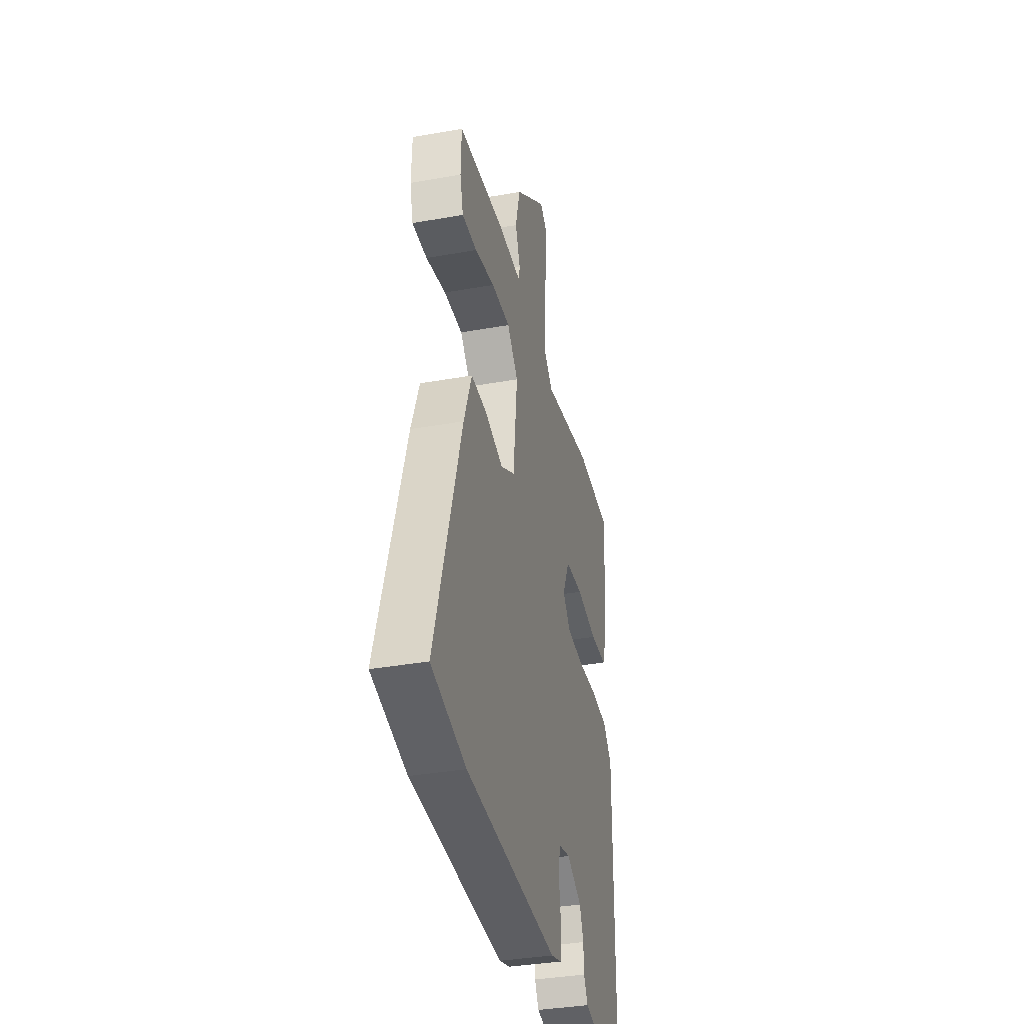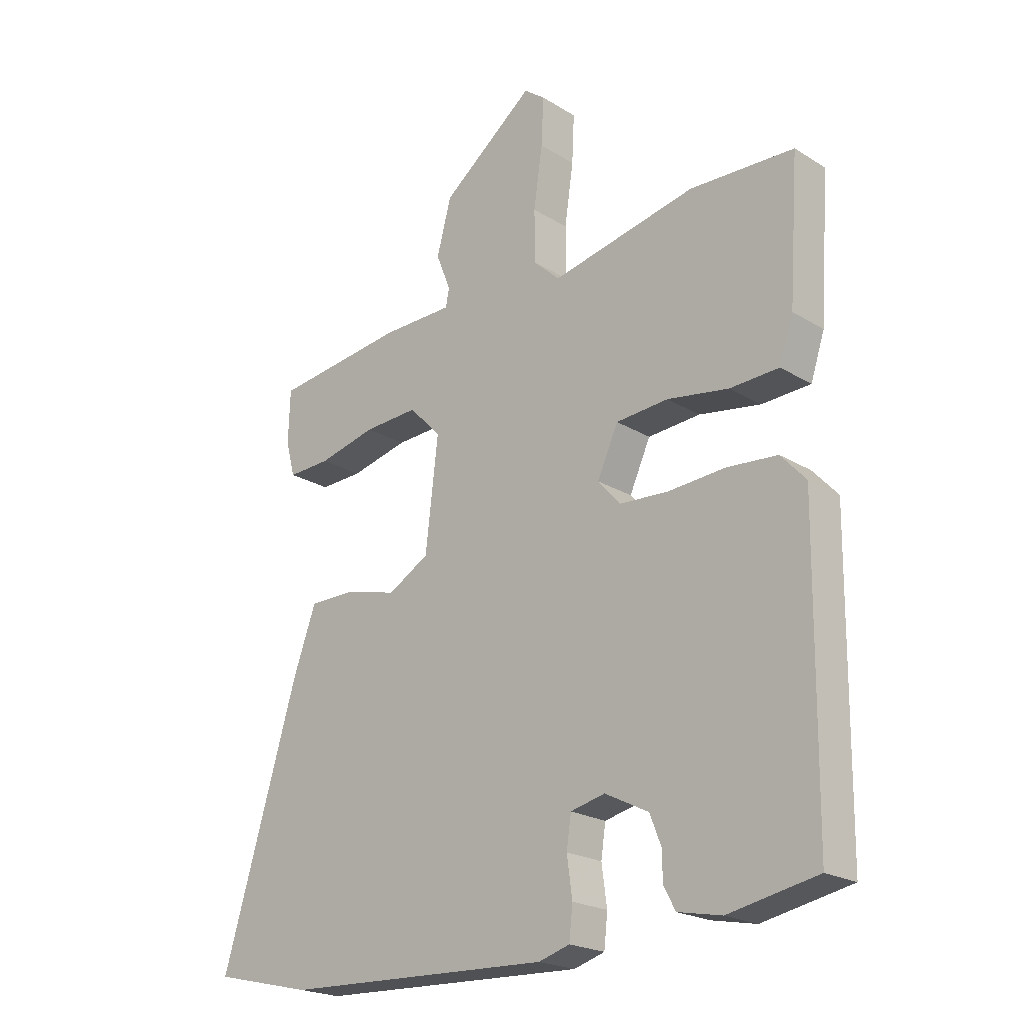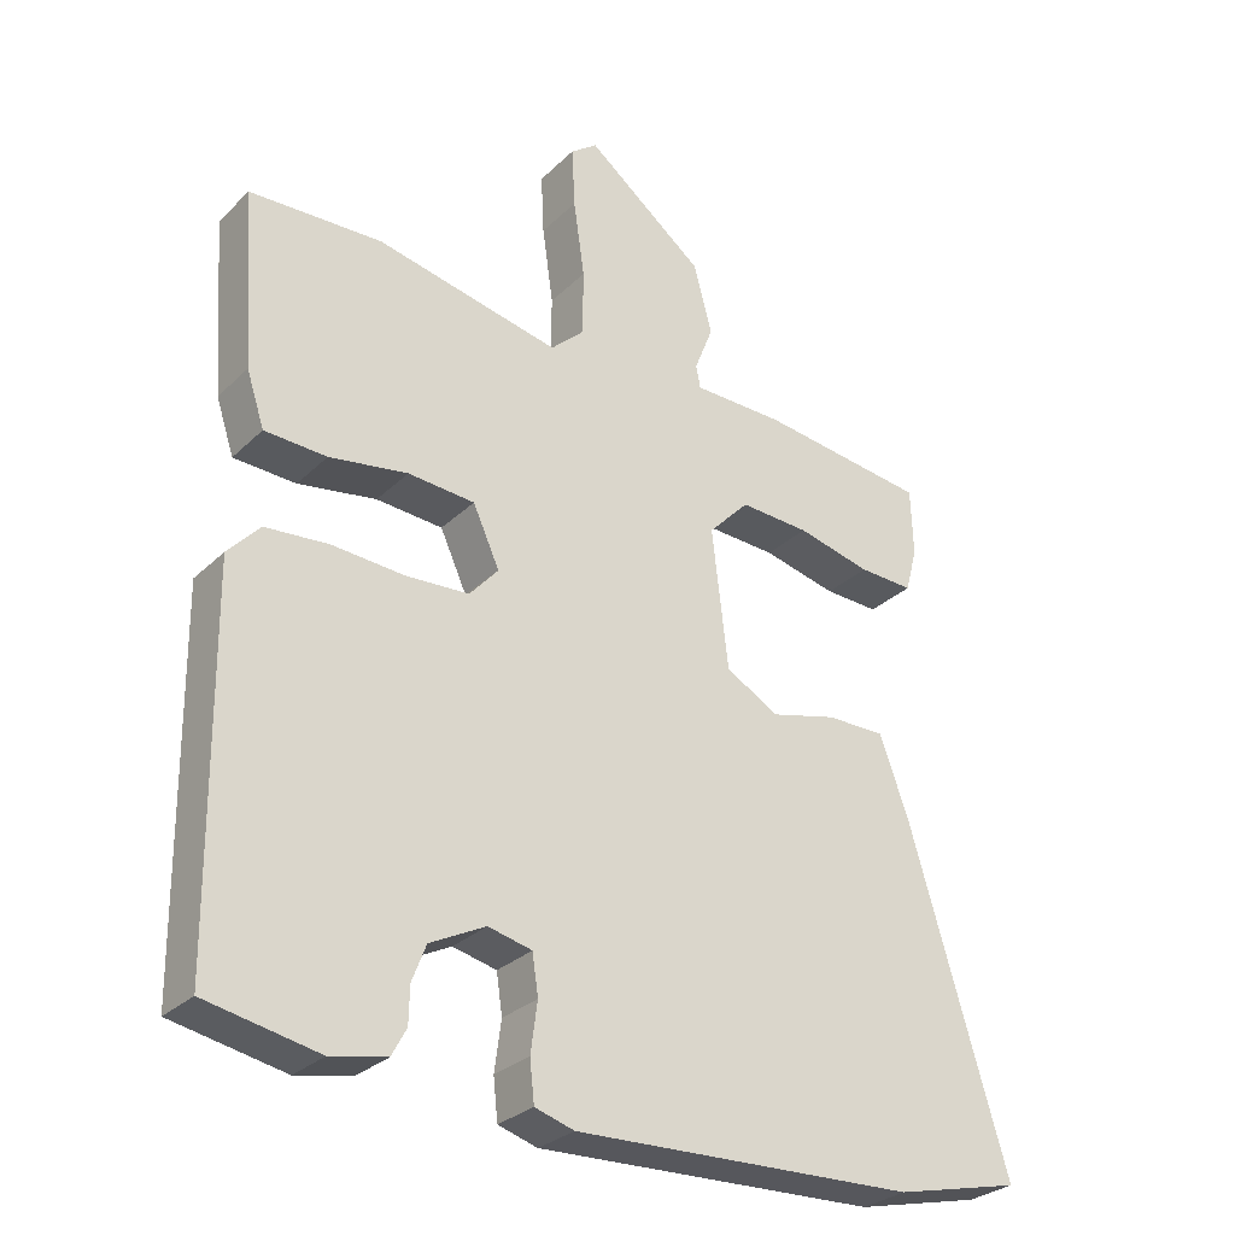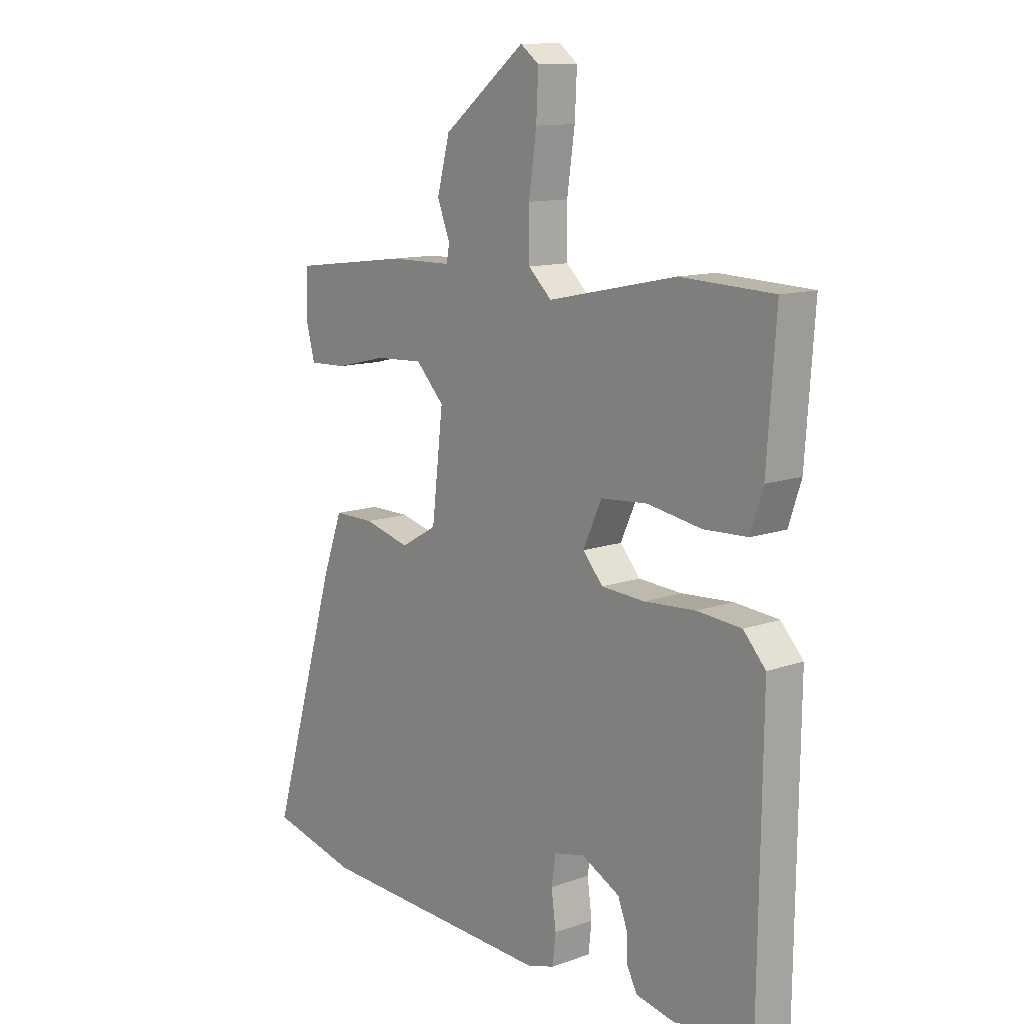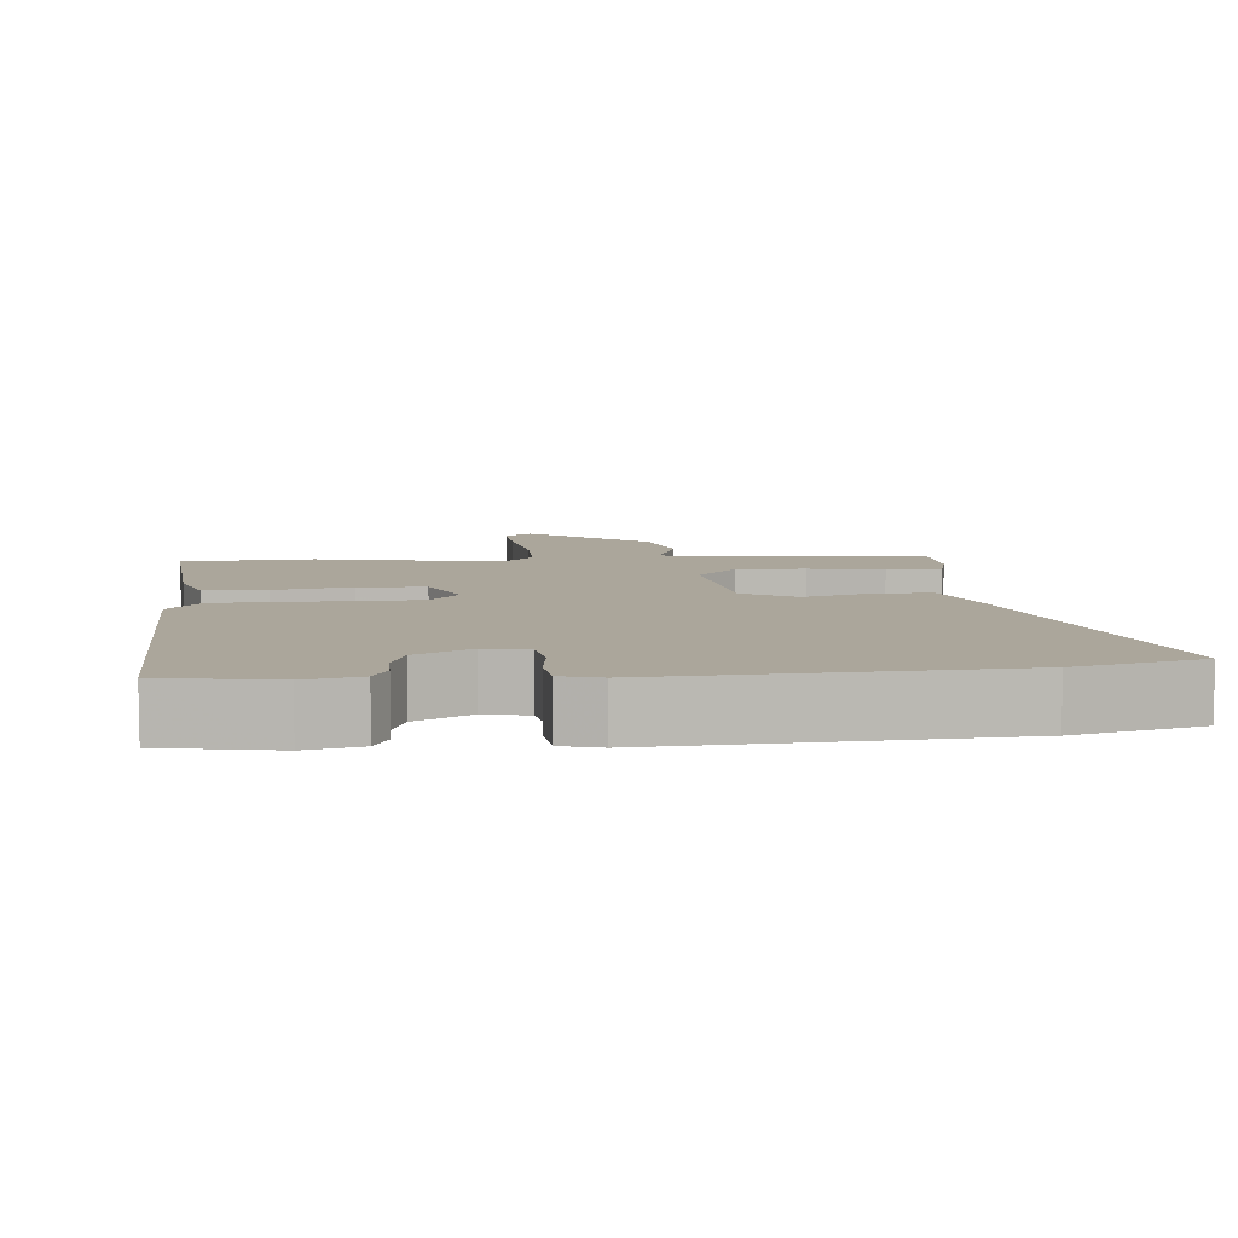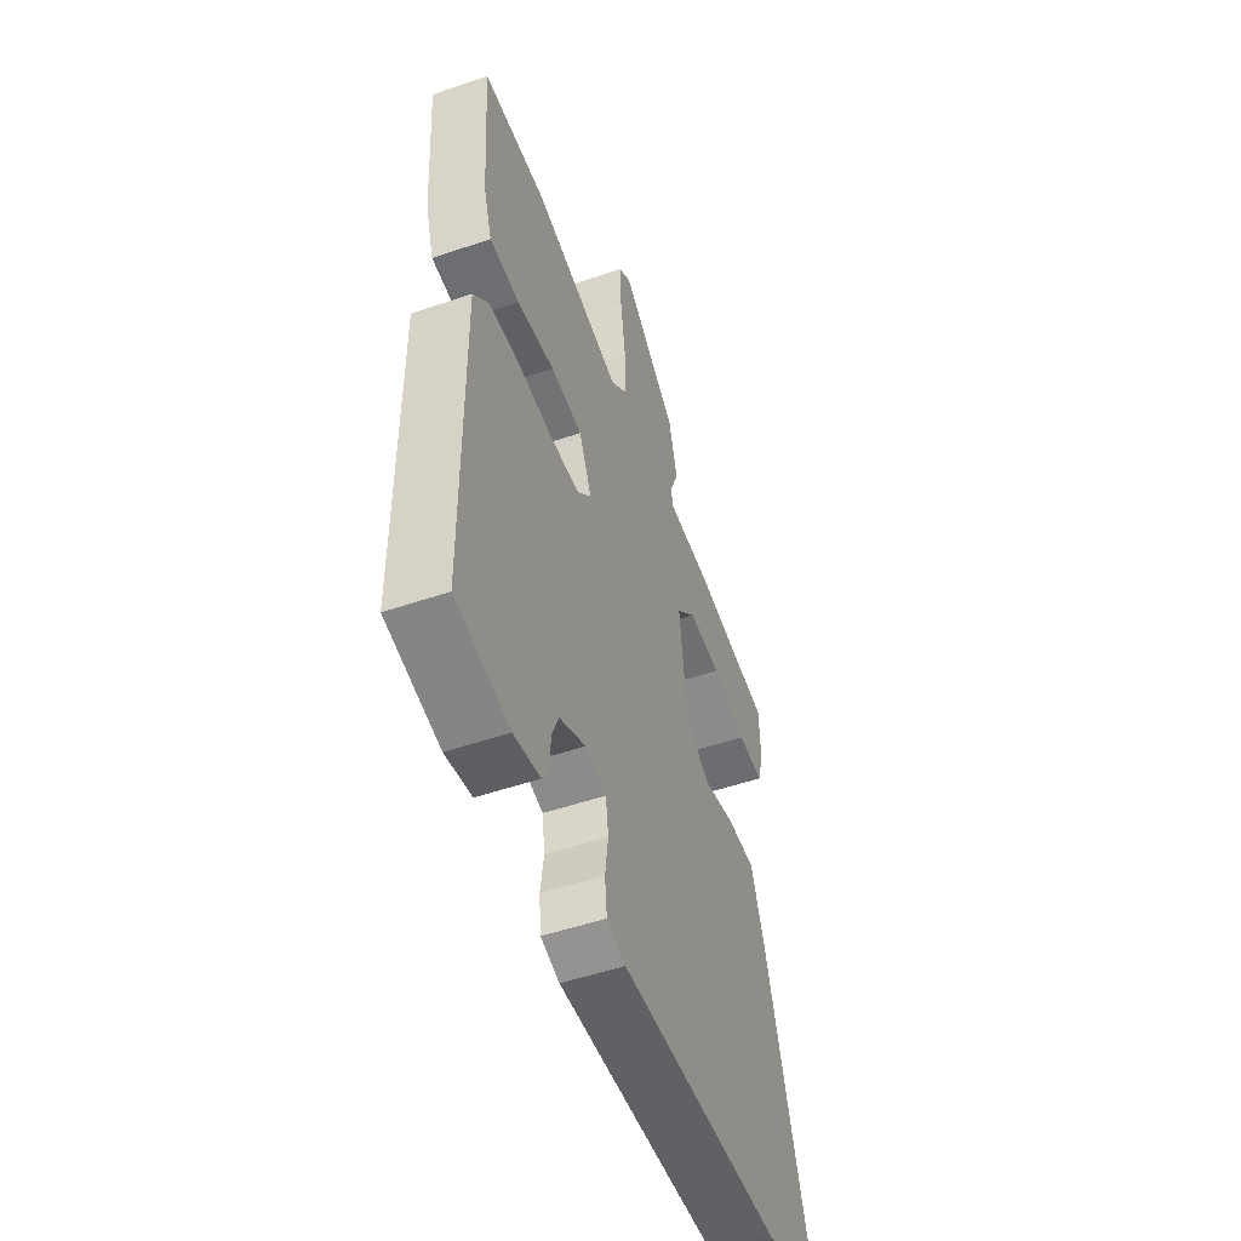
<metadata>
{"format":"obj","ext":"obj","renderer":"f3d","projection":"perspective","resolution":1024,"background":"white","views":[{"elev":-36.5,"azim":-76.9,"up":"+Z"},{"elev":-21.6,"azim":42.8,"up":"+Z"},{"elev":-29.1,"azim":144.2,"up":"+Z"},{"elev":12.1,"azim":50.0,"up":"+Z"},{"elev":7.9,"azim":174.0,"up":"+Y"},{"elev":-51.9,"azim":110.2,"up":"+Z"}]}
</metadata>
<code>
v -0.496 0.07 0.454
v -0.269 0.07 0.483
v -0.146 0.07 0.485
v -0.14 0.07 0.516
v -0.165 0.07 0.579
v -0.14 0.07 0.673
v 0.02 0.07 0.798
v 0.056 0.07 0.771
v 0.052 0.07 0.689
v 0.037 0.07 0.585
v 0.038 0.07 0.496
v 0.083 0.07 0.454
v 0.332 0.07 0.507
v 0.511 0.07 0.5
v 0.494 0.07 0.26
v 0.47 0.07 0.187
v 0.386 0.07 0.183
v 0.28 0.07 0.2
v 0.19 0.07 0.193
v 0.154 0.07 0.114
v 0.193 0.07 0.07
v 0.277 0.07 0.065
v 0.376 0.07 0.072
v 0.462 0.07 0.065
v 0.505 0.07 0.018
v 0.499 0.07 -0.488
v 0.347 0.07 -0.518
v 0.272 0.07 -0.503
v 0.252 0.07 -0.466
v 0.251 0.07 -0.417
v 0.232 0.07 -0.368
v 0.157 0.07 -0.33
v 0.098 0.07 -0.344
v 0.09 0.07 -0.398
v 0.099 0.07 -0.465
v 0.093 0.07 -0.52
v 0.04 0.07 -0.536
v -0.422 0.07 -0.518
v -0.593 0.07 -0.478
v -0.461 0.07 -0.035
v -0.422 0.07 0.072
v -0.343 0.07 0.072
v -0.253 0.07 0.049
v -0.182 0.07 0.09
v -0.16 0.07 0.278
v -0.215 0.07 0.335
v -0.309 0.07 0.33
v -0.409 0.07 0.306
v -0.483 0.07 0.303
v -0.499 0.07 0.363
v -0.496 0 0.454
v -0.269 0 0.483
v -0.146 0 0.485
v -0.14 0 0.516
v -0.165 0 0.579
v -0.14 0 0.673
v 0.02 0 0.798
v 0.056 0 0.771
v 0.052 0 0.689
v 0.037 0 0.585
v 0.038 0 0.496
v 0.083 0 0.454
v 0.332 0 0.507
v 0.511 0 0.5
v 0.494 0 0.26
v 0.47 0 0.187
v 0.386 0 0.183
v 0.28 0 0.2
v 0.19 0 0.193
v 0.154 0 0.114
v 0.193 0 0.07
v 0.277 0 0.065
v 0.376 0 0.072
v 0.462 0 0.065
v 0.505 0 0.018
v 0.499 0 -0.488
v 0.347 0 -0.518
v 0.272 0 -0.503
v 0.252 0 -0.466
v 0.251 0 -0.417
v 0.232 0 -0.368
v 0.157 0 -0.33
v 0.098 0 -0.344
v 0.09 0 -0.398
v 0.099 0 -0.465
v 0.093 0 -0.52
v 0.04 0 -0.536
v -0.422 0 -0.518
v -0.593 0 -0.478
v -0.461 0 -0.035
v -0.422 0 0.072
v -0.343 0 0.072
v -0.253 0 0.049
v -0.182 0 0.09
v -0.16 0 0.278
v -0.215 0 0.335
v -0.309 0 0.33
v -0.409 0 0.306
v -0.483 0 0.303
v -0.499 0 0.363
f 1 2 3
f 50 1 3
f 49 50 3
f 48 49 3
f 47 48 3
f 46 47 3
f 45 46 3
f 41 42 43
f 40 41 43
f 39 40 43
f 38 39 43
f 37 38 43
f 36 37 43
f 35 36 43
f 34 35 43
f 33 34 43 44
f 32 33 44 45
f 28 29 30
f 27 28 30
f 26 27 30
f 25 26 30
f 24 25 30
f 23 24 30
f 22 23 30
f 21 22 30 31
f 31 32 45
f 21 31 45
f 20 21 45
f 16 17 18
f 15 16 18
f 14 15 18
f 13 14 18
f 12 13 18
f 11 12 18 19
f 8 9 10
f 7 8 10
f 6 7 10
f 5 6 10
f 4 5 10
f 4 10 11
f 19 20 45
f 11 19 45
f 4 11 45
f 3 4 45
f 53 52 51
f 53 51 100
f 53 100 99
f 53 99 98
f 53 98 97
f 53 97 96
f 53 96 95
f 93 92 91
f 93 91 90
f 93 90 89
f 93 89 88
f 93 88 87
f 93 87 86
f 93 86 85
f 93 85 84
f 94 93 84 83
f 95 94 83 82
f 80 79 78
f 80 78 77
f 80 77 76
f 80 76 75
f 80 75 74
f 80 74 73
f 80 73 72
f 81 80 72 71
f 95 82 81
f 95 81 71
f 95 71 70
f 68 67 66
f 68 66 65
f 68 65 64
f 68 64 63
f 68 63 62
f 69 68 62 61
f 60 59 58
f 60 58 57
f 60 57 56
f 60 56 55
f 60 55 54
f 61 60 54
f 95 70 69
f 95 69 61
f 95 61 54
f 95 54 53
f 1 51 52 2
f 2 52 53 3
f 3 53 54 4
f 4 54 55 5
f 5 55 56 6
f 6 56 57 7
f 7 57 58 8
f 8 58 59 9
f 9 59 60 10
f 10 60 61 11
f 11 61 62 12
f 12 62 63 13
f 13 63 64 14
f 14 64 65 15
f 15 65 66 16
f 16 66 67 17
f 17 67 68 18
f 18 68 69 19
f 19 69 70 20
f 20 70 71 21
f 21 71 72 22
f 22 72 73 23
f 23 73 74 24
f 24 74 75 25
f 25 75 76 26
f 26 76 77 27
f 27 77 78 28
f 28 78 79 29
f 29 79 80 30
f 30 80 81 31
f 31 81 82 32
f 32 82 83 33
f 33 83 84 34
f 34 84 85 35
f 35 85 86 36
f 36 86 87 37
f 37 87 88 38
f 38 88 89 39
f 39 89 90 40
f 40 90 91 41
f 41 91 92 42
f 42 92 93 43
f 43 93 94 44
f 44 94 95 45
f 45 95 96 46
f 46 96 97 47
f 47 97 98 48
f 48 98 99 49
f 49 99 100 50
f 50 100 51 1

</code>
